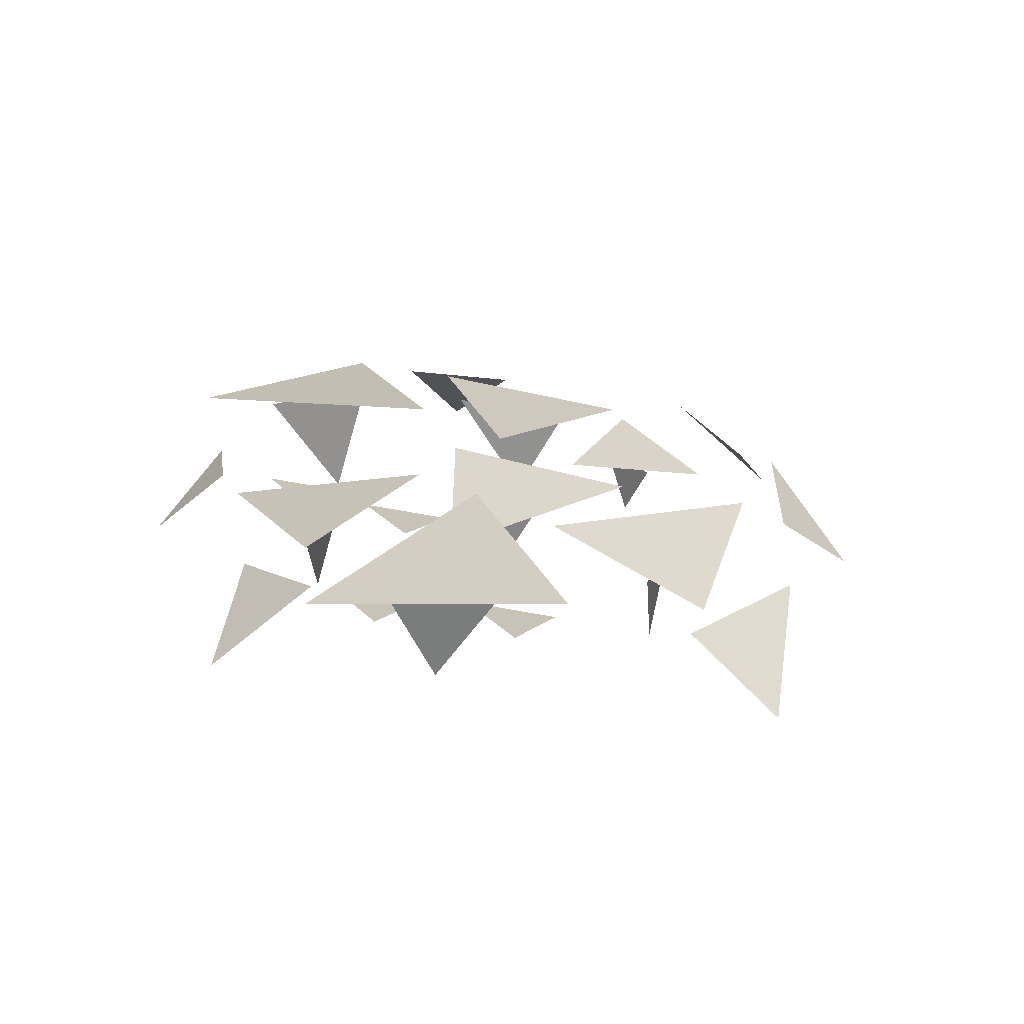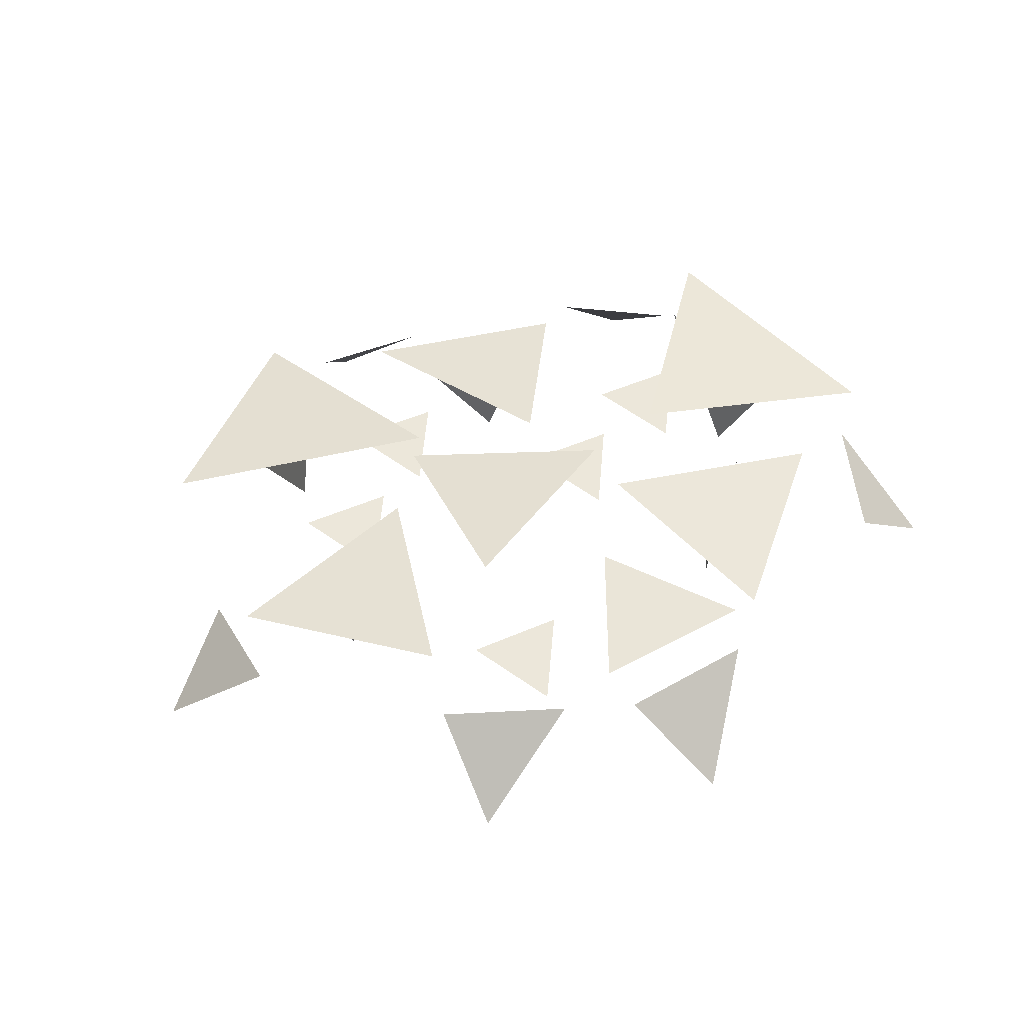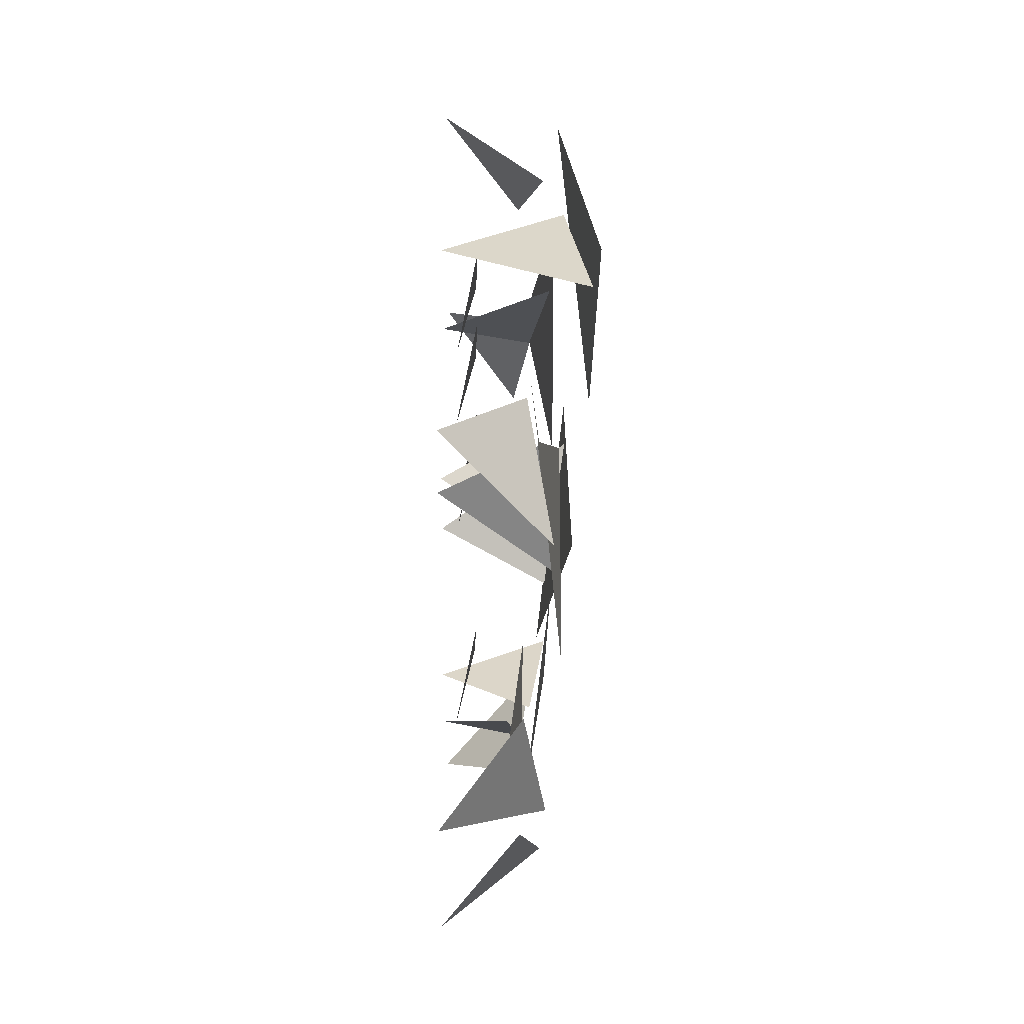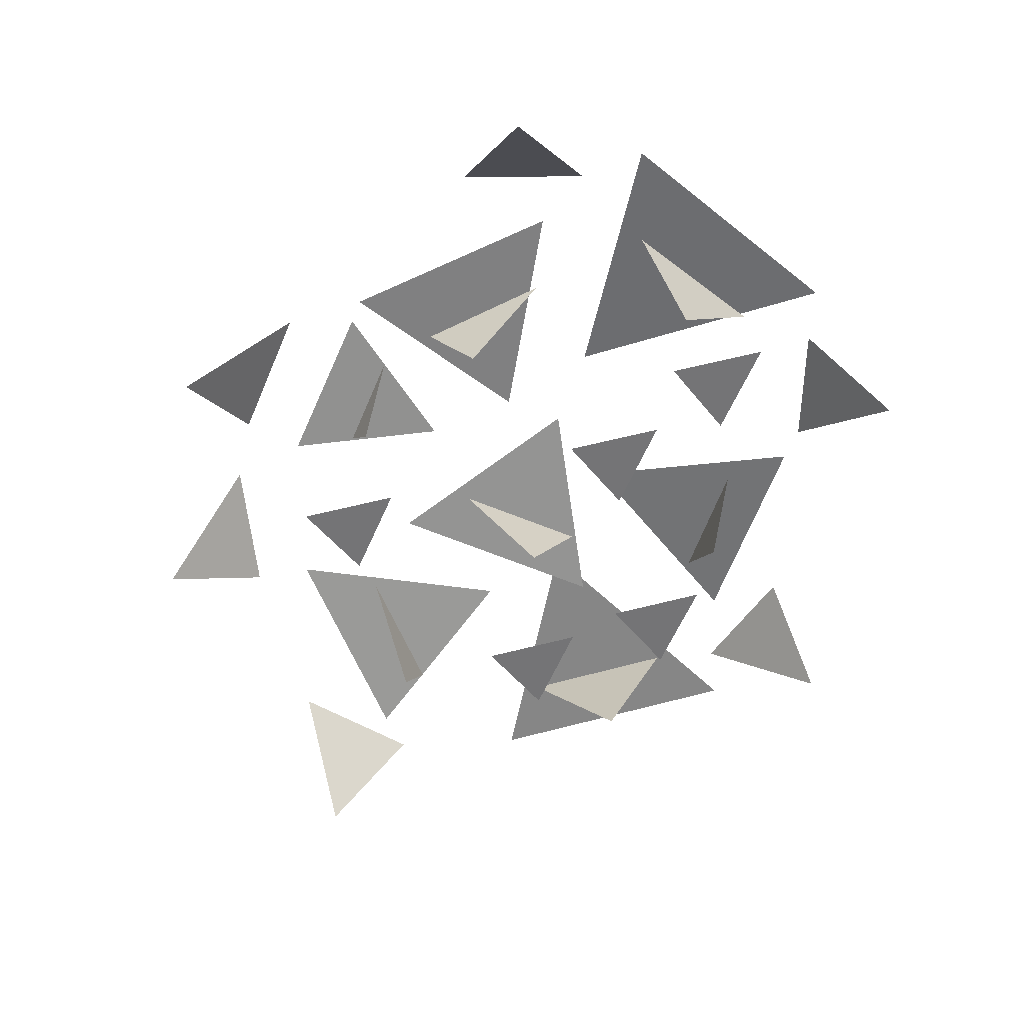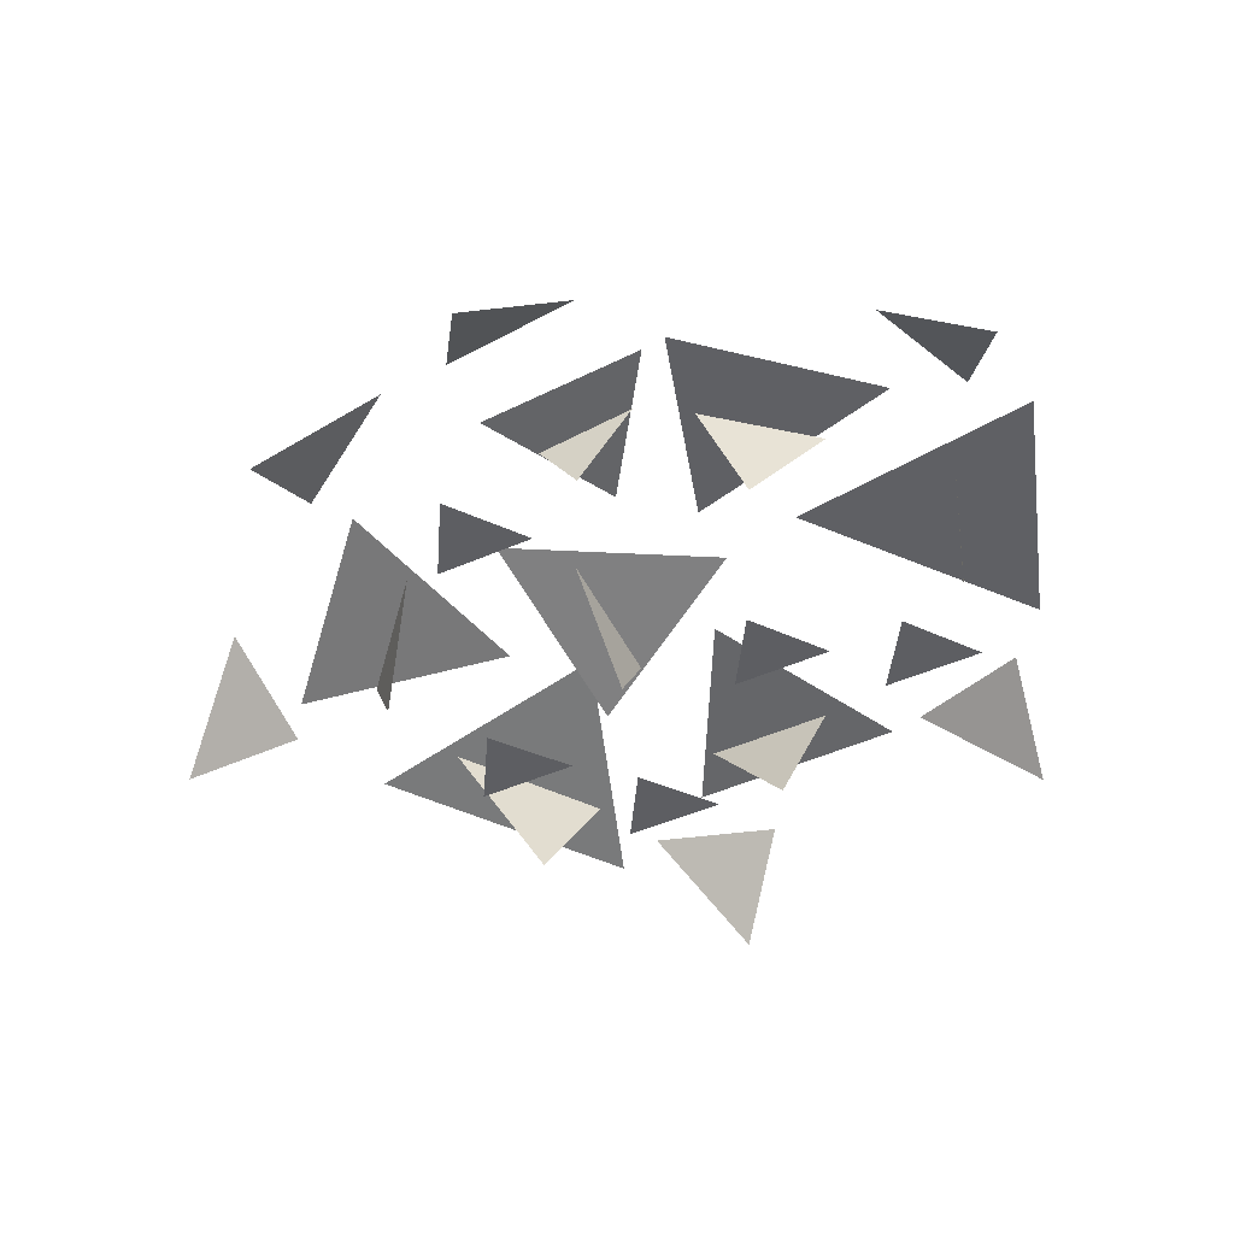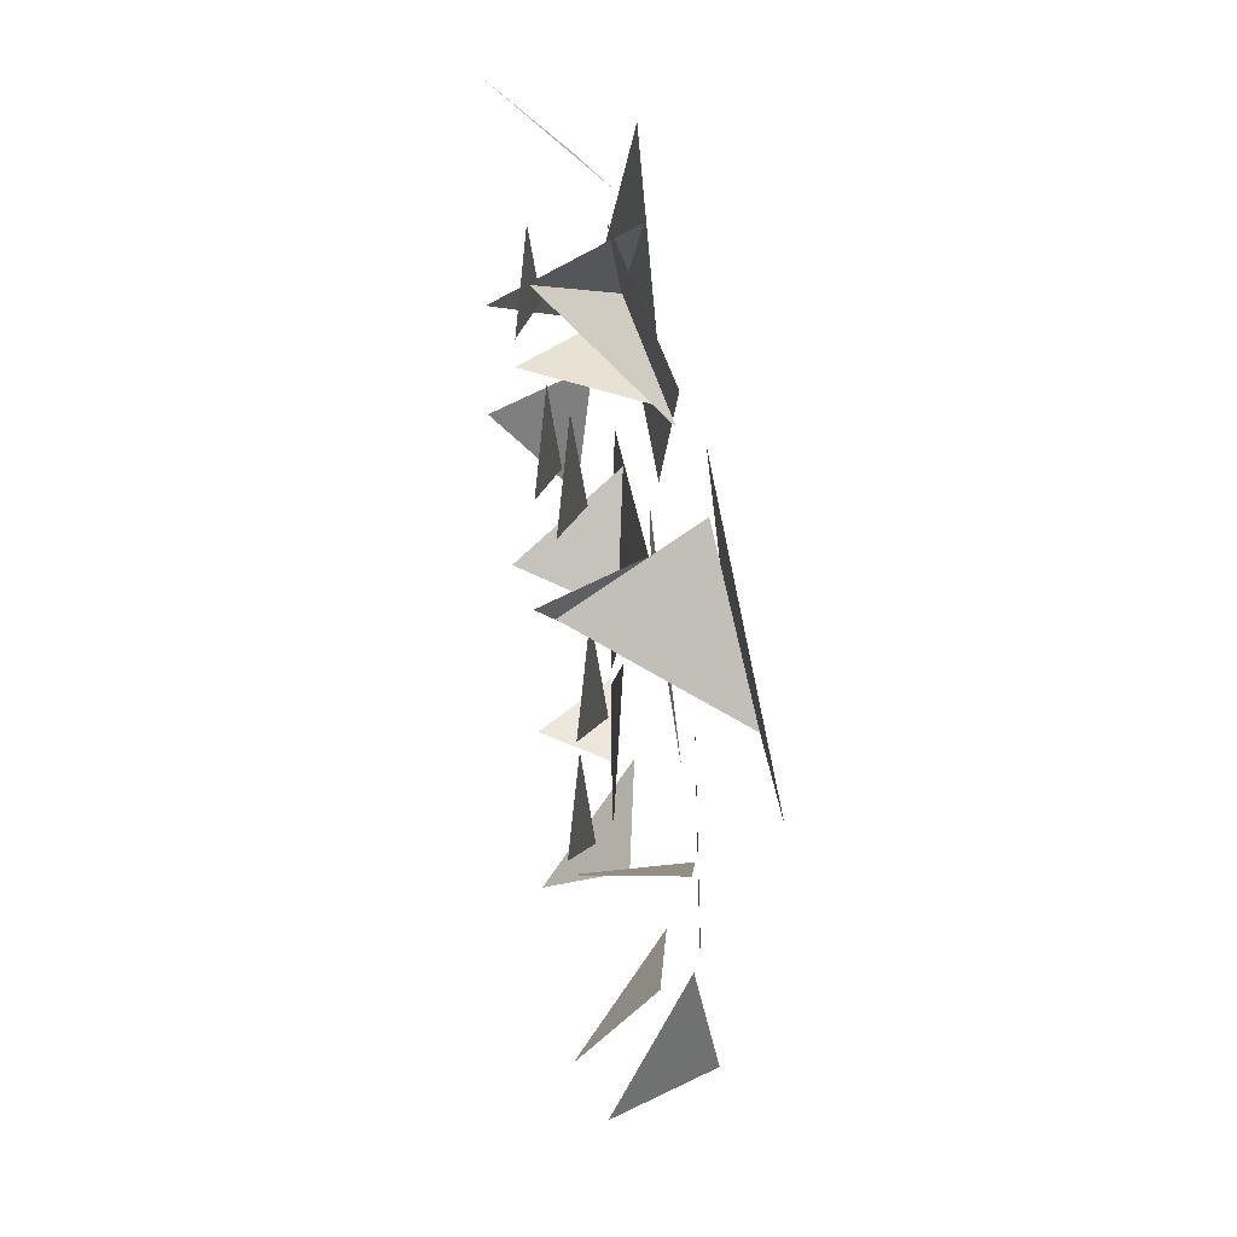
<metadata>
{"format":"obj","ext":"obj","renderer":"f3d","projection":"perspective","resolution":1024,"background":"white","views":[{"elev":24.9,"azim":57.3,"up":"+Y"},{"elev":45.7,"azim":151.9,"up":"+Y"},{"elev":-13.2,"azim":89.1,"up":"+Z"},{"elev":-61.4,"azim":-114.3,"up":"+Y"},{"elev":-52.2,"azim":-155.6,"up":"+Y"},{"elev":48.9,"azim":82.3,"up":"+Z"}]}
</metadata>
<code>
g default
v 2.1 2.949 -11
v -4.523 3.691 -11
v -0.9029 3.727 -5.329
v 0.713 3.047 -8.792
v -3.166 3.583 -8.832
v -0.8176 0.5872 -8.592
v 4.4 1.018 -9.502
v 2.205 1.76 -6.141
v 6.282 1.796 -6.096
v -5.464 3.892 -11.04
v -12.12 4.91 -4.858
v -3.197 4.959 -2.526
v -5.124 4.081 -7.371
v -9.065 4.816 -3.796
v -6.478 0.3546 -5.743
v -16.89 4.704 -2.21
v -13.81 5.944 8.426
v -6.382 6.004 -0.01827
v -13.12 4.975 -0.3349
v -11.39 5.871 5.915
v -12.09 0.2237 2.031
v -6.436 3.92 10.42
v 2.597 4.938 11.37
v -1.514 4.987 3.115
v -4.169 4.081 8.57
v 1.115 4.816 9.19
v -2.052 0.3546 8.519
v 7.41 4.954 13.86
v 15.33 6.206 5.98
v 4.259 6.267 3.497
v 6.969 5.191 10.37
v 11.66 6.096 5.808
v 8.563 0.3891 8.311
v 15.3 3.915 -1.073
v 9.321 4.933 -7.914
v 6.725 4.982 0.9402
v 12.17 4.081 -0.3831
v 8.709 4.816 -4.428
v 10.58 0.3546 -1.784
v 4.042 3.913 4.752
v 4.811 4.931 -4.3
v -3.361 4.98 -0.01633
v 1.778 4.081 3.094
v 2.287 4.816 -2.202
v 1.683 0.3546 0.9785
v 7.895 1.018 1.55
v 5.699 1.76 4.91
v 9.776 1.796 4.955
v 3.238 1.018 5.984
v 1.043 1.76 9.344
v 5.12 1.796 9.39
v -9.363 1.018 2.845
v -11.56 1.76 6.206
v -7.482 1.796 6.251
v -3.91 1.018 0.295
v -6.105 1.76 3.655
v -2.028 1.796 3.701
v 16.15 3.532 0.2616
v 16.28 4.439 -5.002
v 19.61 0.4687 -1.856
v 9.869 3.532 -10.02
v 5.426 4.439 -12.85
v 9.842 0.4687 -14.07
v 2.288 3.532 -13.46
v -2.977 4.439 -13.52
v 0.1286 0.4687 -16.89
v -13 3.532 -9.11
v -14.92 4.439 -4.206
v -16.98 0.4687 -8.303
v -12.45 3.532 8.427
v -7.642 4.439 10.58
v -11.83 0.4687 12.44
v -0.00702 3.532 13.16
v 5.213 4.439 12.47
v 2.62 0.4687 16.25
g TR_Mushroom_B
f 1 2 3
f 4 5 6
f 7 8 9
f 10 11 12
f 13 14 15
f 16 17 18
f 19 20 21
f 22 23 24
f 25 26 27
f 28 29 30
f 31 32 33
f 34 35 36
f 37 38 39
f 40 41 42
f 43 44 45
f 46 47 48
f 49 50 51
f 52 53 54
f 55 56 57
f 58 59 60
f 61 62 63
f 64 65 66
f 67 68 69
f 70 71 72
f 73 74 75

</code>
